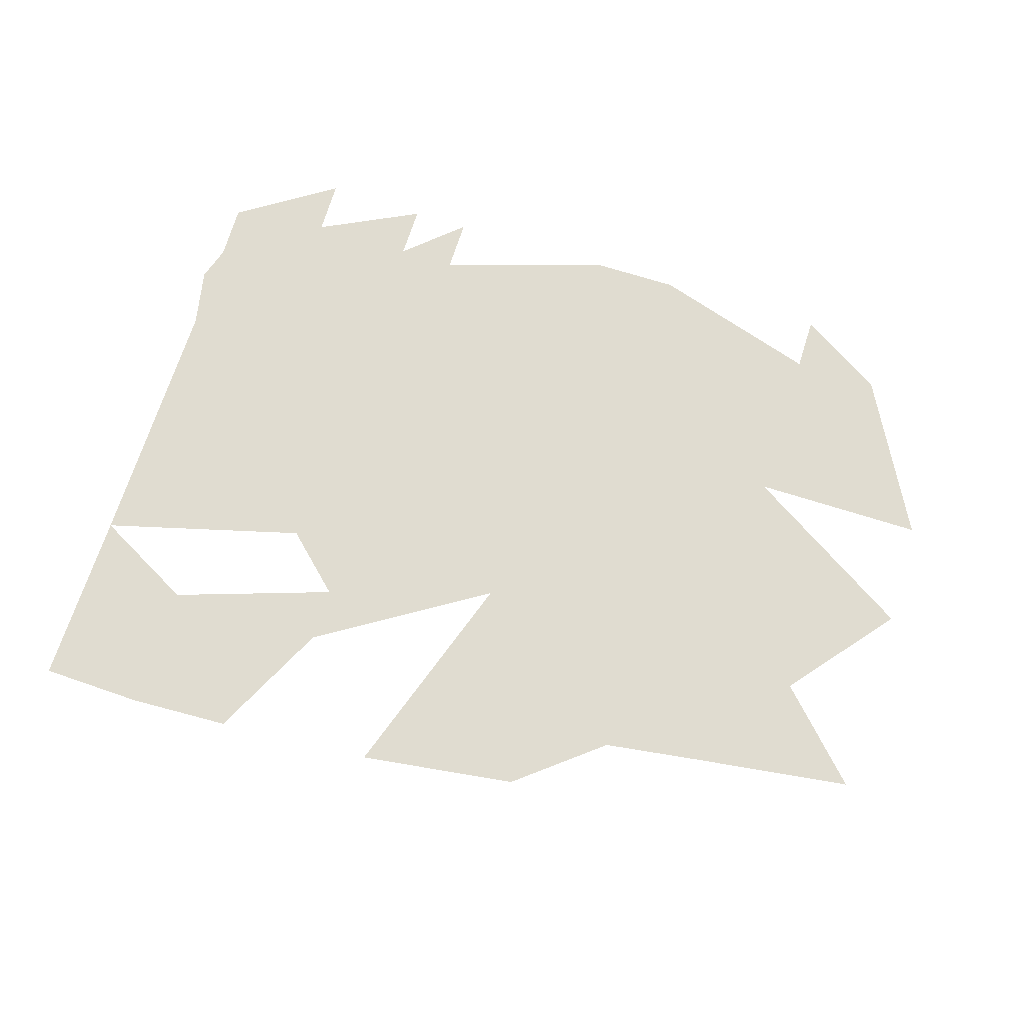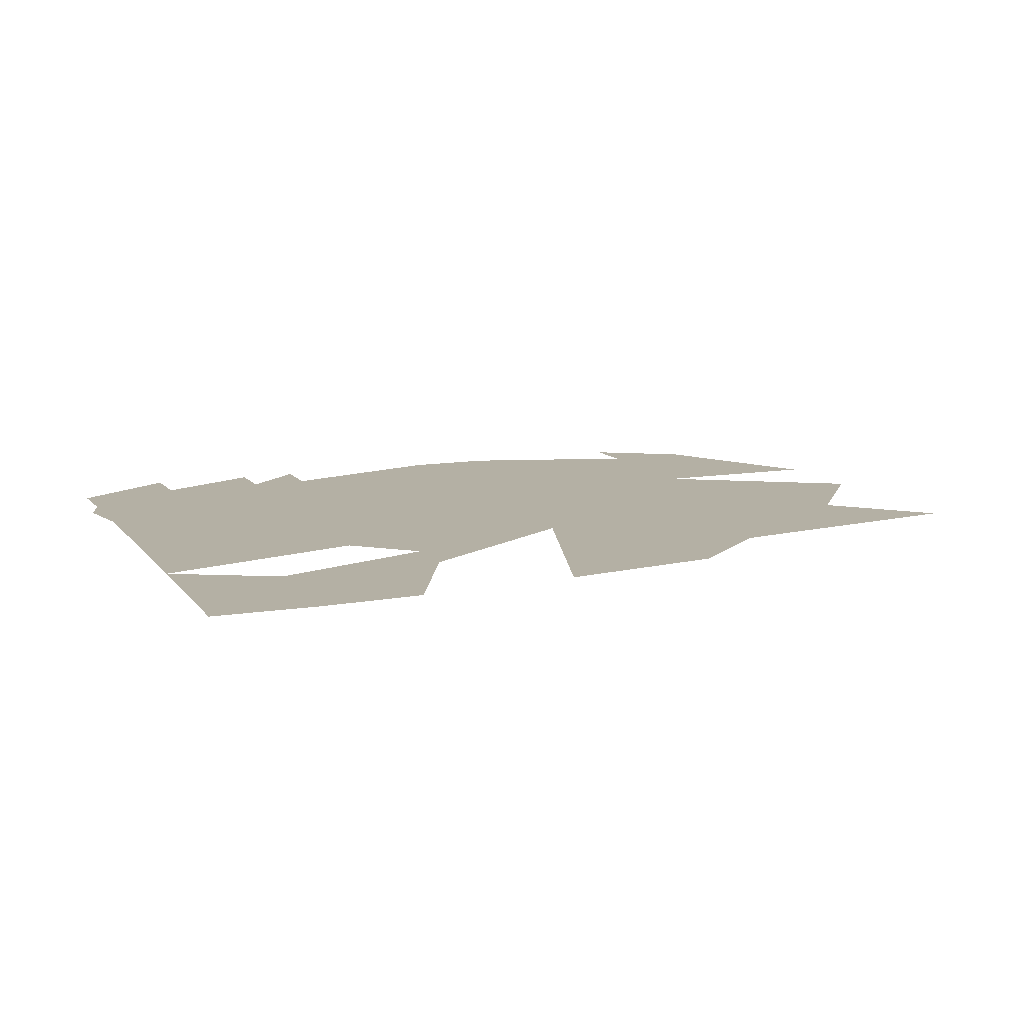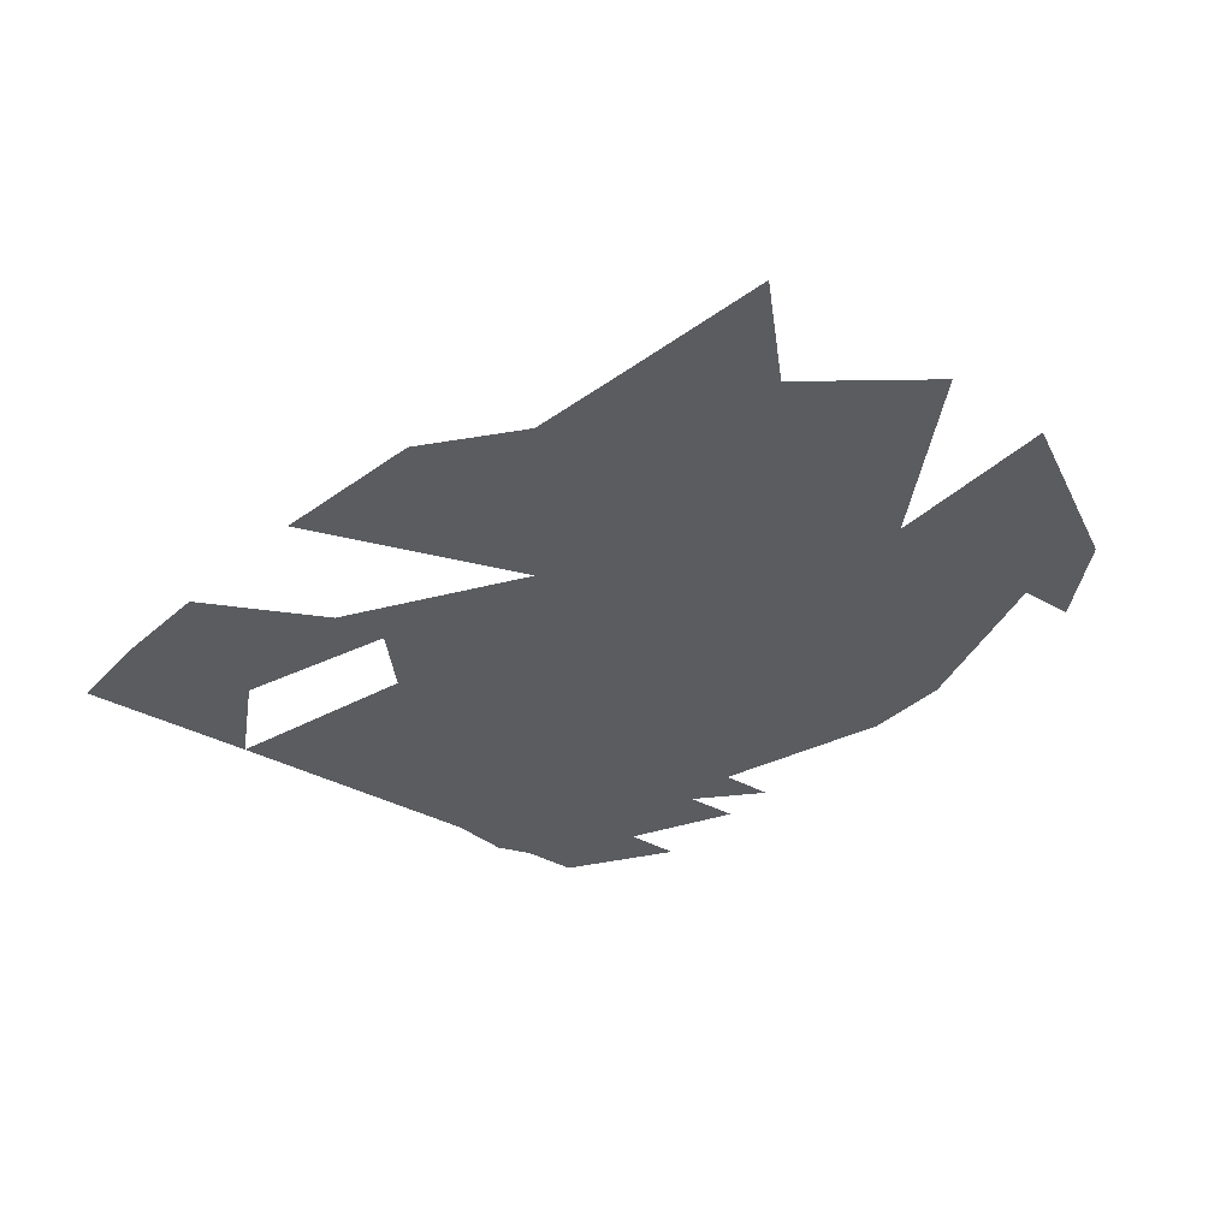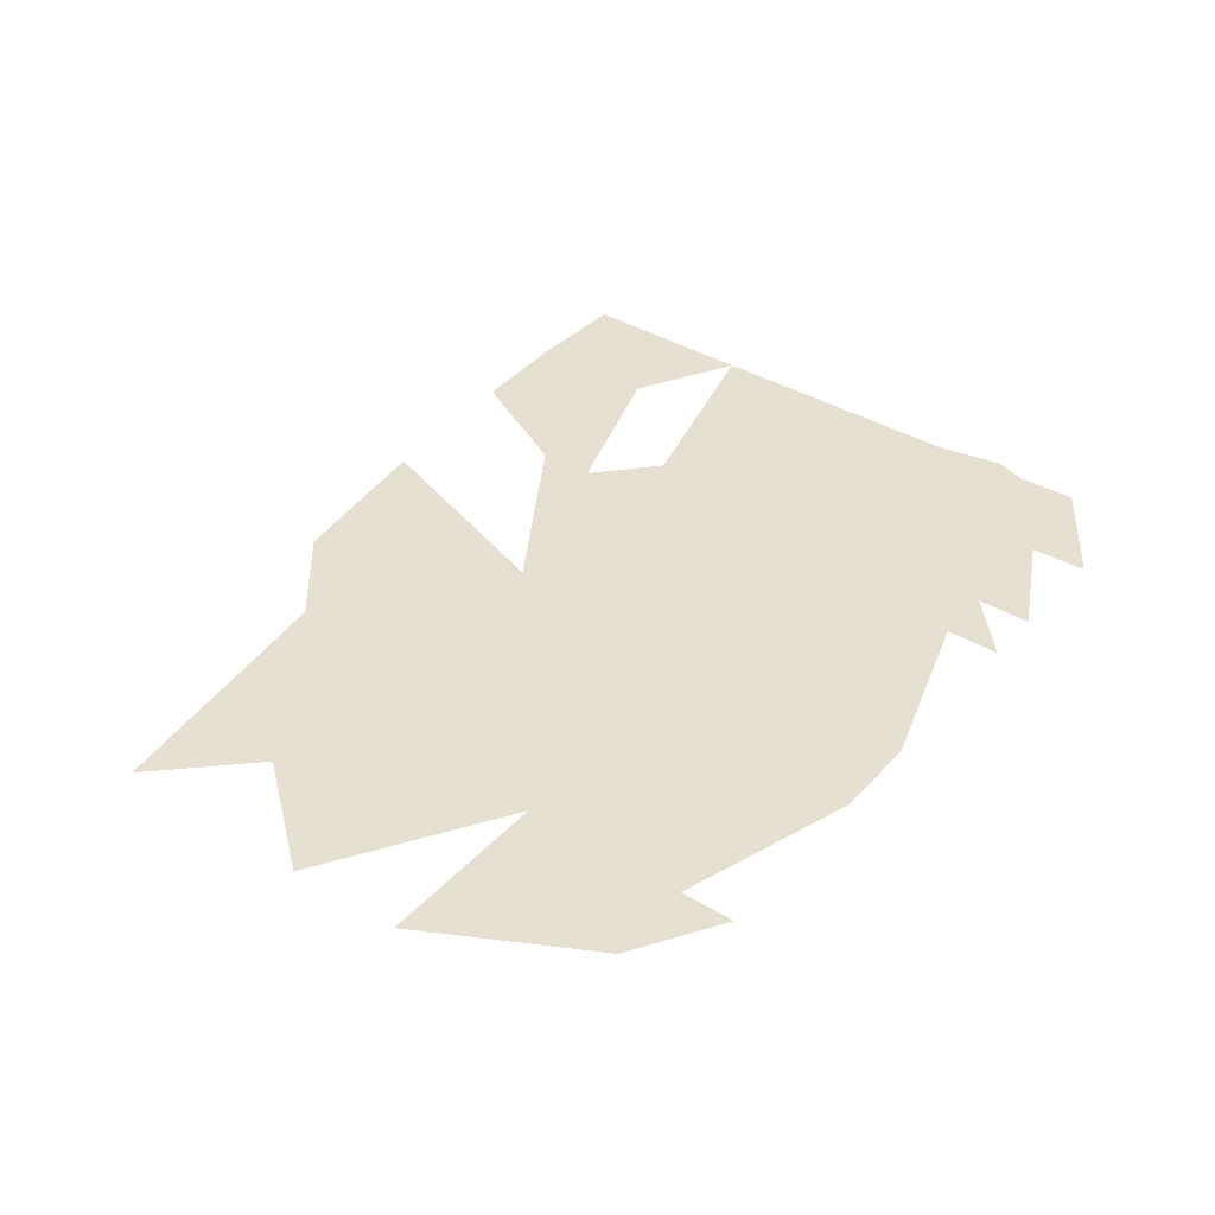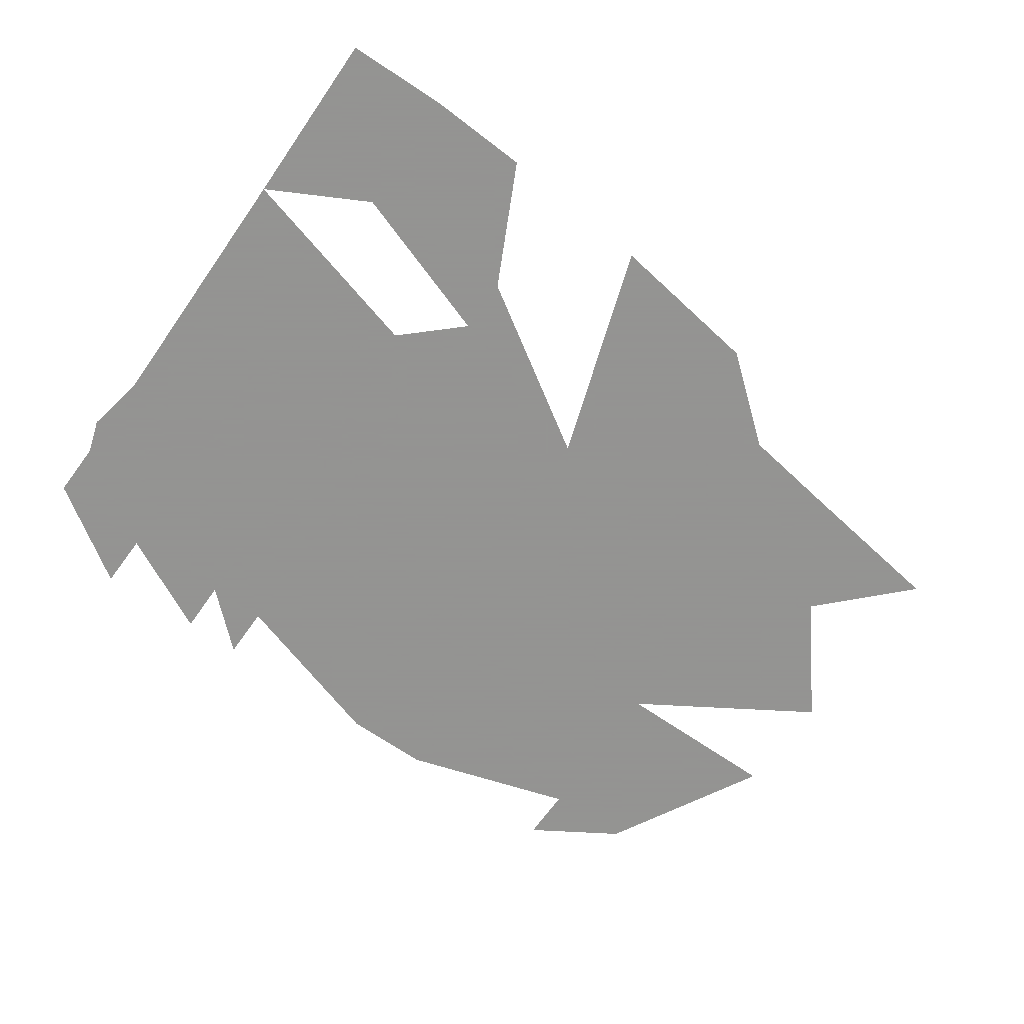
<metadata>
{"format":"obj","ext":"obj","renderer":"f3d","projection":"perspective","resolution":1024,"background":"white","views":[{"elev":69.7,"azim":-162.4,"up":"+Z"},{"elev":11.4,"azim":157.5,"up":"+Z"},{"elev":-34.3,"azim":-127.8,"up":"+Z"},{"elev":38.3,"azim":-52.7,"up":"+Z"},{"elev":-66.9,"azim":144.9,"up":"+Z"}]}
</metadata>
<code>
v -140.1 65.59 -0
v -140.1 68.52 -0
v -136.9 68.52 -0
v -136.9 71.45 -0
v -131.3 71.43 -0
v -131.3 74.39 -0
v -125.1 74.03 -0
v -125.7 72.14 -0
v -131.2 68.44 -0
v -125.6 69.1 -0
v -131.1 65.4 -0
v -125.7 77.32 -0
v -131.3 77.32 -0
v -136.9 74.39 -0
v -140.1 71.45 -0
v -149.5 71.45 -0
v -149.5 65.59 -0
v -154.2 65.59 -0
v -163.6 68.52 -0
v -149.5 74.39 -0
v -163.6 71.46 -0
v -154.2 74.39 -0
v -163.6 74.39 -0
v -163.6 77.33 -0
v -173.1 77.35 -0
v -168.4 68.52 -0
v -163.6 65.59 -0
v -136.9 65.59 -0
v -145.5 101.1 -0
v -154.2 99.92 -0
v -149.5 89.14 -0
v -159 96.07 -0
v -154.2 89.19 -0
v -163.9 92.22 -0
v -164.4 95.29 -0
v -173.1 94.09 -0
v -168.4 89.28 -0
v -163.7 89.18 -0
v -158.9 83.22 -0
v -154.2 83.21 -0
v -149.5 83.2 -0
v -144.8 83.2 -0
v -158.9 80.27 -0
v -163.7 80.28 -0
v -173.3 83.32 -0
v -163.7 83.23 -0
v -136.9 80.26 -0
v -140.1 80.26 -0
v -136.9 83.19 -0
v -140.1 83.2 -0
v -136.9 86.13 -0
v -131.3 83.19 -0
v -131.3 80.26 -0
v -136.9 77.32 -0
v -140.1 77.32 -0
v -140.1 92.06 -0
v -136.9 89.07 -0
v -125.7 92.06 -0
v -125.7 83.19 -0
v -125.7 80.26 -0
v -140.1 74.39 -0
v -140.1 95.08 -0
v -131.3 95.04 -0
v -136.8 101.8 -0
v -131.2 102 -0
v -125.6 101.9 -0
f 1 2 3
f 3 2 4
f 3 4 5
f 5 4 6
f 5 6 5
f 5 6 7
f 5 7 5
f 5 7 8
f 5 8 9
f 9 8 10
f 9 10 11
f 11 10 11
f 11 11 7
f 7 11 7
f 7 7 12
f 12 7 6
f 12 6 13
f 13 6 6
f 13 6 14
f 14 6 4
f 14 4 15
f 15 4 2
f 15 2 16
f 16 2 17
f 16 17 16
f 16 17 18
f 16 18 16
f 16 18 19
f 16 19 20
f 20 19 21
f 20 21 22
f 22 21 23
f 22 23 24
f 24 23 23
f 24 23 25
f 25 23 21
f 25 21 26
f 26 21 19
f 26 19 27
f 27 19 27
f 27 27 5
f 5 27 5
f 5 5 3
f 3 5 9
f 3 9 28
f 28 9 28
f 28 28 29
f 29 28 29
f 29 29 30
f 30 29 31
f 30 31 32
f 32 31 33
f 32 33 32
f 32 33 34
f 32 34 35
f 35 34 34
f 35 34 36
f 36 34 34
f 36 34 37
f 37 34 34
f 37 34 38
f 38 34 33
f 38 33 39
f 39 33 33
f 39 33 40
f 40 33 31
f 40 31 41
f 41 31 42
f 41 42 41
f 41 42 20
f 41 20 40
f 40 20 22
f 40 22 43
f 43 22 24
f 43 24 44
f 44 24 45
f 44 45 46
f 46 45 37
f 46 37 46
f 46 37 38
f 46 38 46
f 46 38 39
f 46 39 44
f 44 39 39
f 44 39 43
f 43 39 40
f 43 40 40
f 40 40 47
f 40 47 47
f 47 47 48
f 47 48 49
f 49 48 50
f 49 50 49
f 49 50 51
f 49 51 49
f 49 51 52
f 49 52 47
f 47 52 53
f 47 53 47
f 47 53 54
f 47 54 47
f 47 54 55
f 47 55 48
f 48 55 20
f 48 20 50
f 50 20 42
f 50 42 50
f 50 42 56
f 50 56 50
f 50 56 57
f 50 57 51
f 51 57 58
f 51 58 52
f 52 58 59
f 52 59 53
f 53 59 60
f 53 60 13
f 13 60 12
f 13 12 12
f 12 12 53
f 12 53 53
f 53 53 13
f 53 13 54
f 54 13 14
f 54 14 61
f 61 14 15
f 61 15 61
f 61 15 16
f 61 16 61
f 61 16 20
f 61 20 61
f 61 20 55
f 61 55 54
f 54 55 54
f 54 54 42
f 42 54 42
f 42 42 56
f 56 42 31
f 56 31 56
f 56 31 62
f 56 62 63
f 63 62 64
f 63 64 63
f 63 64 65
f 63 65 63
f 63 65 66
f 63 66 63
f 63 66 58

</code>
